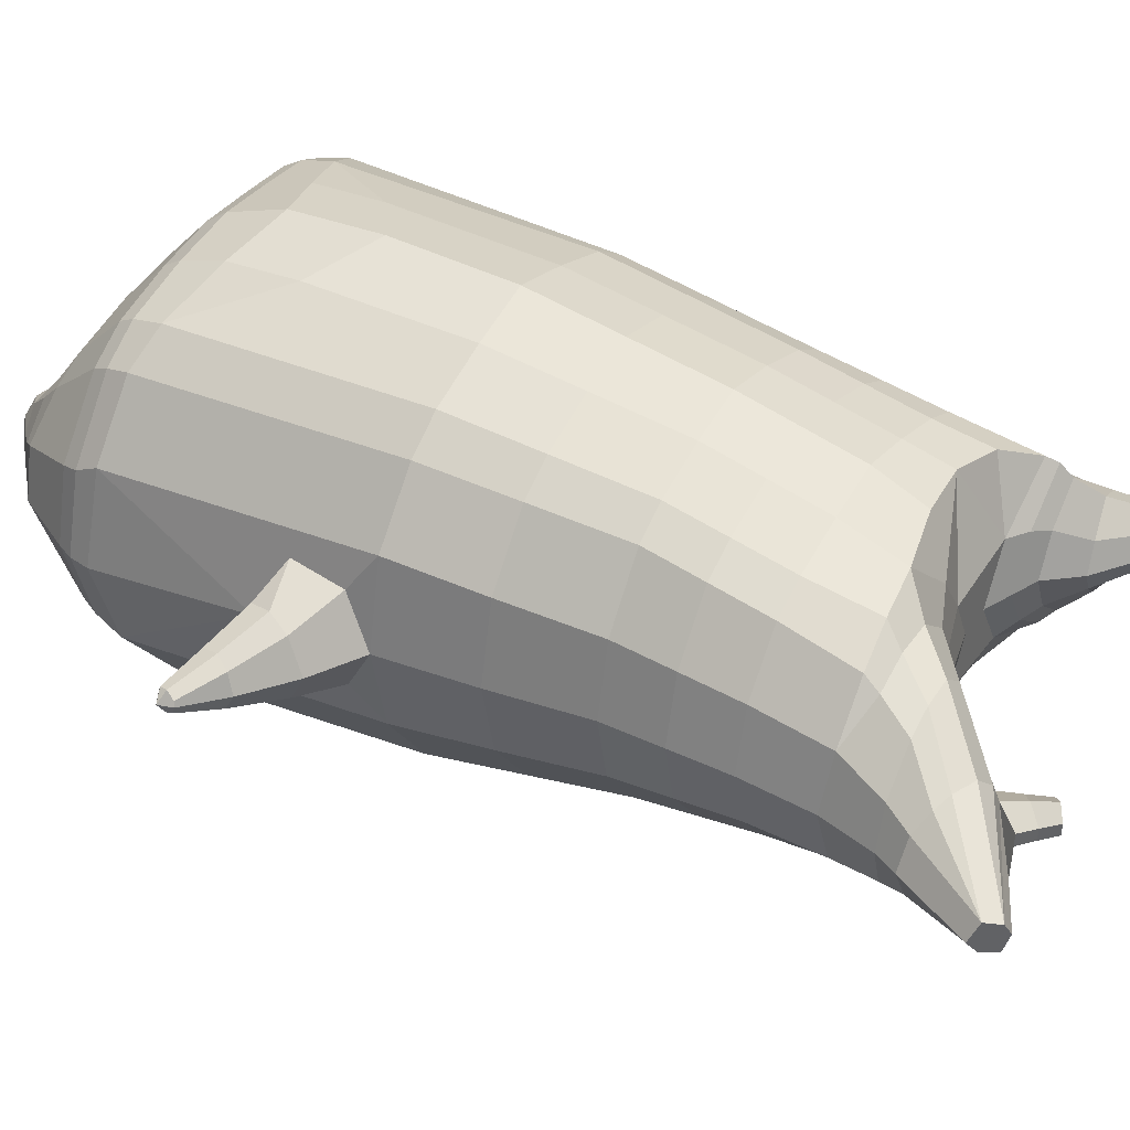
<metadata>
{"format":"obj","ext":"obj","renderer":"f3d","projection":"perspective","resolution":1024,"background":"white","views":[{"elev":39.8,"azim":120.7,"up":"+Z"}]}
</metadata>
<code>
o korok
v 0.01484 -0.7262 0.2718
v 0 0.8235 0.2949
v -0.2102 -0.7562 0.2367
v -0.2624 0.8285 0.2479
v -0.2808 -0.7662 0.21
v -0.3535 0.8835 0.195
v -0.3744 -0.7762 0.1515
v -0.4418 0.8735 0.1021
v -0.4239 -0.7762 0.04817
v -0.4798 0.8635 0
v -0.4043 -0.7762 -0.06813
v -0.4418 0.8735 -0.1021
v -0.3214 -0.7662 -0.1769
v -0.3535 0.8835 -0.195
v -0.2562 -0.7562 -0.2421
v -0.2624 0.8285 -0.2479
v -0.02142 -0.7262 -0.3714
v -0 0.8235 -0.2949
v 0 0.7091 0.3428
v -0.2451 0.7091 0.2795
v -0.3243 0.7091 0.2424
v -0.4154 0.7091 0.1312
v -0.4496 0.7091 0
v -0.4154 0.7091 -0.1312
v -0.3243 0.7091 -0.2424
v -0.2451 0.7091 -0.2795
v -0 0.7091 -0.3428
v 5.4e-05 0.4499 0.4
v -0.2447 0.4499 0.3303
v -0.3175 0.4499 0.2864
v -0.4148 0.4499 0.155
v -0.4489 0.4499 0
v -0.4148 0.4499 -0.155
v -0.3175 0.4499 -0.2864
v -0.2447 0.4499 -0.3303
v 6.6e-05 0.4499 -0.405
v 0.00054 0.03232 0.465
v -0.2676 0.03232 0.3794
v -0.3473 0.03232 0.3258
v -0.4986 0.03115 0.000147
v -0.3518 0.03232 -0.3513
v -0.2722 0.03232 -0.4063
v 0.00037 0.03232 -0.495
v -0.1476 -0.7762 0.1506
v -0.09458 -0.7712 -0.000612
v -0.1766 -0.7762 -0.1381
v 0.01824 -0.4417 0.472
v -0.2434 -0.5217 0.4032
v -0.3228 -0.5417 0.3614
v -0.5181 -0.5667 0.05211
v -0.4211 -0.4667 -0.3343
v -0.3329 -0.4167 -0.4429
v -0.014 -0.3167 -0.5822
v 0.01713 -0.6266 0.3836
v -0.2281 -0.6266 0.3685
v -0.3038 -0.6316 0.3333
v -0.4275 -0.6416 0.2111
v -0.4904 -0.6516 0.05504
v -0.4803 -0.6516 -0.1129
v -0.3639 -0.6516 -0.2887
v -0.289 -0.6516 -0.3762
v -0.02319 -0.6516 -0.4933
v 0.01784 -0.5792 0.4192
v -0.2345 -0.5892 0.3899
v -0.3124 -0.5942 0.3514
v -0.4388 -0.6042 0.2199
v -0.5079 -0.6142 0.05461
v -0.4959 -0.6142 -0.1246
v -0.3719 -0.6142 -0.3095
v -0.2939 -0.6142 -0.4001
v -0.02135 -0.6142 -0.519
v -0.2654 -0.8562 0.1185
v -0.3103 -0.8562 0.08077
v -0.3316 -0.8562 0.03264
v -0.3216 -0.8562 -0.01902
v -0.2864 -0.8562 -0.06587
v -0.1783 -0.8562 -0.04957
v -0.1638 -0.8562 0.07821
v -0.1535 -0.8562 0.01242
v -0.264 -0.8962 0.06421
v -0.2776 -0.8962 0.04174
v -0.2694 -0.8962 0.01678
v -0.2407 -0.8962 -0.006844
v -0.1735 -0.8962 0.02991
v -0.2797 -0.8076 0.169
v -0.3128 -0.8076 -0.1294
v -0.3674 -0.8125 -0.04743
v -0.3817 -0.8125 0.03834
v -0.1743 -0.7962 -0.1089
v -0.3489 -0.8125 0.1151
v -0.15 -0.7962 0.1229
v -0.1209 -0.7962 0.002665
v -0.1905 -0.8562 0.09594
v -0.2363 -0.8562 0.1144
v -0.2082 -0.8562 -0.06081
v -0.2571 -0.8562 -0.06844
v -0.1947 -0.8962 0.06576
v -0.2217 -0.8962 0.07704
v -0.2111 -0.9112 0.04412
v -0.2022 -0.8962 -0.00028
v -0.2326 -0.8022 0.1775
v -0.1872 -0.7962 0.1579
v -0.218 -0.7962 -0.1355
v -0.2668 -0.8022 -0.1435
v -0.09962 -0.7412 0.2557
v -0.1362 0.8085 0.2807
v -0.1226 0.7091 0.3162
v -0.1223 0.4499 0.3726
v -0.1351 0.03232 0.4264
v -0.115 -0.4817 0.4406
v -0.1085 -0.6266 0.3775
v -0.1114 -0.5842 0.4061
v -0.1387 -0.7412 -0.3145
v -0.1362 0.8085 -0.2807
v -0.1226 0.7091 -0.3162
v -0.1223 0.4499 -0.3726
v -0.1361 0.03232 -0.456
v -0.1723 -0.3417 -0.5399
v -0.1538 -0.6516 -0.4431
v -0.1548 -0.6142 -0.4678
v -0.5025 -0.2053 0.009854
v -0.5342 -0.1989 -0.02593
v -0.6155 -0.04554 -0.02884
v -0.5303 -0.1454 -0.0987
v -0.5475 -0.1012 -0.1115
v -0.606 -0.1364 0.06122
v -0.5808 -0.1769 0.05246
v -0.558 -0.2047 -0.1214
v -0.5792 -0.1783 -0.1441
v -0.5734 -0.2357 -0.08378
v -0.653 -0.1781 -0.1264
v -0.6542 -0.229 -0.06772
v -0.6175 -0.2455 -0.06052
v -0.6011 -0.2803 -0.1788
v -0.6122 -0.2684 -0.1892
v -0.6095 -0.2913 -0.165
v -0.644 -0.2675 -0.1833
v -0.6425 -0.2896 -0.1597
v -0.6253 -0.2972 -0.1552
v -0.6296 -0.294 -0.1876
v -0.5757 -0.06533 -0.09153
v -0.6132 -0.1722 -0.1431
v -0.6353 -0.2625 -0.1906
v -0.4838 -0.02983 0.1052
v -0.6202 -0.09174 0.03716
v -0.6639 -0.205 -0.09219
v -0.652 -0.2742 -0.1743
v -0.4947 -0.1318 0.1488
v -0.1189 -0.3236 0.4485
v 0.01364 -0.2355 0.484
v -0.4384 -0.5561 0.2315
v -0.4631 0.03034 0.1914
v -0.502 -0.1237 -0.1369
v -0.4798 -0.02402 -0.1033
v -0.456 0.03461 -0.1896
v -0.5092 -0.5397 -0.1478
v 0.2517 -0.7562 0.1921
v 0.2474 0.866 0.261
v 0.3185 -0.7662 0.1466
v 0.3386 0.8735 0.215
v 0.3988 -0.7762 0.06368
v 0.4293 0.876 0.1194
v 0.4239 -0.7762 -0.04817
v 0.4614 0.866 -0
v 0.3788 -0.7762 -0.157
v 0.2781 -0.7662 -0.2393
v 0.3386 0.8735 -0.215
v 0.2058 -0.7562 -0.2862
v 0.2474 0.866 -0.261
v 0.2452 0.7091 0.2795
v 0.3246 0.7091 0.2424
v 0.4157 0.7091 0.1312
v 0.45 0.7091 -0
v 0.4157 0.7091 -0.1312
v 0.3246 0.7091 -0.2424
v 0.2452 0.7091 -0.2795
v 0.2452 0.4499 0.3303
v 0.3182 0.4499 0.2864
v 0.4157 0.4499 0.155
v 0.45 0.4499 -0
v 0.4157 0.4499 -0.155
v 0.3182 0.4499 -0.2864
v 0.2452 0.4499 -0.3303
v 0.2748 0.03232 0.3758
v 0.3555 0.03232 0.3211
v 0.503 0.03182 -0
v 0.3512 0.03232 -0.3556
v 0.2704 0.03232 -0.4089
v 0.1751 -0.7762 0.1176
v 0.09259 -0.7712 -0.01928
v 0.1463 -0.7762 -0.1699
v 0.2979 -0.5217 0.3652
v 0.3791 -0.5417 0.3026
v 0.5188 -0.5667 -0.05211
v 0.3711 -0.4667 -0.39
v 0.2937 -0.4167 -0.4703
v 0.286 -0.6266 0.3255
v 0.3627 -0.6316 0.268
v 0.463 -0.6416 0.1141
v 0.4905 -0.6516 -0.05504
v 0.4455 -0.6516 -0.2123
v 0.3027 -0.6516 -0.3524
v 0.2253 -0.6516 -0.4175
v 0.2932 -0.5892 0.348
v 0.3718 -0.5942 0.288
v 0.4747 -0.6042 0.1259
v 0.5083 -0.6142 -0.05461
v 0.4614 -0.6142 -0.2213
v 0.3124 -0.6142 -0.3698
v 0.2342 -0.6142 -0.4378
v 0.2853 -0.8562 0.05594
v 0.3205 -0.8562 0.009089
v 0.3304 -0.8562 -0.04258
v 0.3092 -0.8562 -0.0907
v 0.2643 -0.8562 -0.1285
v 0.1628 -0.8562 -0.08796
v 0.1772 -0.8562 0.03945
v 0.1524 -0.8562 -0.02235
v 0.2717 -0.8962 0.003334
v 0.2799 -0.8962 -0.02162
v 0.2663 -0.8962 -0.0441
v 0.233 -0.8962 -0.06068
v 0.1758 -0.8962 -0.009794
v 0.3102 -0.8076 0.1027
v 0.2772 -0.8076 -0.1943
v 0.3474 -0.8125 -0.1286
v 0.3806 -0.8125 -0.04827
v 0.1483 -0.7962 -0.1424
v 0.3658 -0.8125 0.03387
v 0.1725 -0.7962 0.08858
v 0.1188 -0.7962 -0.02255
v 0.2071 -0.8562 0.05074
v 0.256 -0.8562 0.0585
v 0.1894 -0.8562 -0.1057
v 0.2352 -0.8562 -0.1244
v 0.2045 -0.8962 0.0204
v 0.2333 -0.8962 0.02532
v 0.2156 -0.9112 -0.004372
v 0.197 -0.8962 -0.04565
v 0.2649 -0.8022 0.1243
v 0.2161 -0.7962 0.1152
v 0.1854 -0.7962 -0.1774
v 0.2308 -0.8022 -0.1962
v 0.1318 -0.7412 0.2407
v 0.1362 0.8535 0.2807
v 0.1226 0.7091 0.3162
v 0.1226 0.4499 0.3726
v 0.1364 0.03232 0.4264
v 0.1561 -0.4817 0.4278
v 0.149 -0.6266 0.3634
v 0.153 -0.5842 0.3924
v 0.09261 -0.7412 -0.331
v 0.1362 0.8535 -0.2807
v 0.1226 0.7091 -0.3162
v 0.1226 0.4499 -0.3726
v 0.1354 0.03232 -0.4566
v 0.1412 -0.3417 -0.549
v 0.1038 -0.6516 -0.4573
v 0.1097 -0.6142 -0.4804
v 0.5113 -0.2064 -0.01122
v 0.5662 -0.197 0.004381
v 0.6181 -0.02639 0.006609
v 0.5801 -0.1559 -0.07688
v 0.5934 -0.1089 -0.08817
v 0.5914 -0.1076 0.1008
v 0.5782 -0.1551 0.08949
v 0.6994 -0.1824 -0.03206
v 0.7136 -0.1452 -0.04371
v 0.6875 -0.1988 0.01482
v 0.7227 -0.09521 0.01505
v 0.6997 -0.1405 0.07341
v 0.6882 -0.1786 0.06166
v 0.7963 -0.1943 0.009752
v 0.8029 -0.1768 0.005054
v 0.7924 -0.1982 0.0285
v 0.8071 -0.1549 0.0285
v 0.797 -0.1748 0.05195
v 0.7916 -0.1927 0.04726
v 0.8185 -0.1829 0.03115
v 0.6069 -0.06334 -0.06295
v 0.7209 -0.1159 -0.02288
v 0.8083 -0.1564 0.0163
v 0.4833 -0.02652 0.1052
v 0.6055 -0.06222 0.07735
v 0.7115 -0.1127 0.05427
v 0.805 -0.1553 0.0421
v 0.4971 -0.1281 0.1428
v 0.1522 -0.3236 0.4385
v 0.4738 -0.5561 0.1491
v 0.464 0.03266 0.1913
v 0.5149 -0.1283 -0.1447
v 0.49 -0.0269 -0.1053
v 0.4639 0.03266 -0.1913
v 0.4808 -0.5412 -0.2329
v -0.2036 0.8835 -0.1131
v -0.1386 0.8835 0
v -0.2036 0.8835 0.1131
v 0.05122 0.8835 0.197
v -0.01378 0.8835 0.09849
v -0.06378 0.8835 0
v -0.01378 0.8835 -0.09849
v 0.05122 0.8835 -0.197
v -0.4619 0.9235 0.08368
v -0.3735 0.9335 0.1531
v -0.4949 0.9135 0
v -0.4619 0.9235 -0.08368
v -0.3735 0.9335 -0.1531
v -0.2986 0.9335 0.08655
v -0.2986 0.9335 -0.08655
v -0.2586 0.9335 0
v -0.4931 0.9705 0.05951
v -0.4067 0.9857 0.11
v -0.5235 0.9651 0
v -0.4931 0.9705 -0.05951
v -0.4067 0.9857 -0.11
v -0.3469 0.9963 0.05498
v -0.3469 0.9963 -0.05498
v -0.315 1.002 0
v 0.3861 0.9835 0.1629
v 0.3277 0.9835 0.1879
v 0.4642 0.9835 0.08817
v 0.4916 0.9835 0
v 0.4642 0.9835 -0.08817
v 0.3861 0.9835 -0.1629
v 0.3277 0.9835 -0.1879
v 0.2591 0.9835 -0.1915
v 0.2591 0.9835 0.1915
v 0.2015 0.9835 -0.1418
v 0.2015 0.9835 0.1418
v 0.1727 0.9835 0.07092
v 0.1547 0.9835 0
v 0.1727 0.9835 -0.07092
v 0.4556 1.06 0.1018
v 0.4225 1.075 0.1174
v 0.4898 1.039 0.06613
v 0.5153 1.032 0
v 0.4898 1.039 -0.06613
v 0.4556 1.06 -0.1018
v 0.4225 1.075 -0.1174
v 0.3751 1.097 -0.1197
v 0.3751 1.097 0.1197
v 0.3425 1.113 -0.08864
v 0.3425 1.113 0.08864
v 0.5729 1.204 0.03311
v 0.5949 1.19 0
v 0.5729 1.204 -0.03311
v 0.5572 1.235 0.03065
v 0.5409 1.244 0
v 0.5572 1.235 -0.03065
v -0.3635 0.9085 -0.1836
v -0.2586 0.9085 -0.1018
v -0.2586 0.9085 0.1018
v -0.3635 0.9085 0.1836
v -0.4518 0.8985 0.09521
v -0.4879 0.8885 0
v -0.1986 0.9085 0
v -0.4518 0.8985 -0.09521
v 0.1102 0.9085 0.1549
v 0.07219 0.9085 0.08421
v 0.3477 0.9085 0.1935
v 0.1872 0.9085 -0.2208
v 0.2716 0.9085 -0.2231
v 0.04844 0.9085 0
v 0.07219 0.9085 -0.08421
v 0.3477 0.9085 -0.1935
v 0.4293 0.876 -0.1194
v 0.1102 0.9085 -0.1549
v 0.2716 0.9085 0.2231
v 0.1872 0.9085 0.2208
v -0.5217 1.013 0.0369
v -0.4866 1.049 0.05175
v -0.5379 0.9972 0
v -0.5217 1.013 -0.0369
v -0.4866 1.049 -0.05175
v -0.4534 1.082 0.03564
v -0.4534 1.082 -0.03564
v -0.4413 1.094 0
v -0.5398 1.028 0.0369
v -0.5222 1.063 0.05175
v -0.5479 1.011 0
v -0.5398 1.028 -0.0369
v -0.5222 1.063 -0.05175
v -0.5056 1.096 0.03564
v -0.5056 1.096 -0.03564
v -0.4996 1.108 0
v 0.3261 1.12 -0.04427
v 0.2685 1.202 0.03542
v 0.2685 1.202 -0.03542
v 0.3515 1.163 -0.01408
v 0.3515 1.163 0.01408
v 0.291 1.218 0.01276
v 0.291 1.218 -0.01276
v 0.2389 1.182 -0.01129
v 0.2389 1.182 0.01129
v 0.4349 1.19 0
v 0.2769 1.09 0.01219
v 0.2769 1.09 -0.01219
v 0.3261 1.12 0.04425
v 0.297 1.162 -0.03985
v 0.321 1.19 0.01351
v 0.321 1.19 -0.01351
v 0.2969 1.162 0.03984
v 0.2582 1.137 -0.01184
v 0.2582 1.137 0.01184
v 0.000298 0.2411 0.4325
v -0.2563 0.2411 0.3548
v -0.3325 0.2411 0.306
v -0.4786 0.2398 0.000656
v -0.3345 0.2411 -0.3189
v -0.2583 0.2411 -0.3684
v 0.000226 0.2411 -0.45
v -0.1287 0.2411 0.3995
v -0.1291 0.2411 -0.4143
v -0.4418 0.2398 0.1736
v -0.4385 0.2417 -0.172
v 0.2599 0.2411 0.3531
v 0.3368 0.2411 0.3038
v 0.4797 0.2407 -0
v 0.3348 0.2411 -0.3209
v 0.2579 0.2411 -0.3696
v 0.1295 0.2411 0.3995
v 0.1291 0.2411 -0.4146
v 0.4418 0.2412 0.1732
v 0.4418 0.2412 -0.1732
v 2.7e-05 0.5795 0.3714
v -0.2449 0.5795 0.3049
v -0.3209 0.5795 0.2644
v -0.4151 0.5795 0.1431
v -0.4493 0.5795 0
v -0.4151 0.5795 -0.1431
v -0.3209 0.5795 -0.2644
v -0.2449 0.5795 -0.3049
v 3.3e-05 0.5795 -0.3739
v -0.1224 0.5795 0.3444
v -0.1224 0.5795 -0.3444
v 0.2452 0.5795 0.3049
v 0.3214 0.5795 0.2644
v 0.4157 0.5795 0.1431
v 0.45 0.5795 -0
v 0.4157 0.5795 -0.1431
v 0.3214 0.5795 -0.2644
v 0.2452 0.5795 -0.3049
v 0.1226 0.5795 0.3444
v 0.1226 0.5795 -0.3444
f 107 106 4 20
f 20 4 6 21
f 21 6 8 22
f 22 8 10 23
f 23 10 12 24
f 24 12 14 25
f 25 14 16 26
f 115 114 18 27
f 435 115 27 433
f 431 25 26 432
f 430 24 25 431
f 429 23 24 430
f 428 22 23 429
f 427 21 22 428
f 426 20 21 427
f 434 107 20 426
f 412 108 29 406
f 406 29 30 407
f 407 30 31 414
f 414 31 32 408
f 408 32 33 415
f 415 33 34 409
f 409 34 35 410
f 413 116 36 411
f 118 117 43 53
f 51 41 42 52
f 156 155 41 51
f 40 144 152
f 48 38 39 49
f 110 149 48
f 76 96 83
f 112 110 48 64
f 64 48 49 65
f 65 49 151 66
f 66 151 50 67
f 67 50 156 68
f 68 156 51 69
f 69 51 52 70
f 120 118 53 71
f 113 119 62 17
f 13 60 61 15
f 11 59 60 13
f 9 58 59 11
f 7 57 58 9
f 5 56 57 7
f 3 55 56 5
f 105 111 55 3
f 119 120 71 62
f 60 69 70 61
f 59 68 69 60
f 58 67 68 59
f 57 66 67 58
f 56 65 66 57
f 55 64 65 56
f 111 112 64 55
f 72 73 80 98
f 95 77 100
f 88 87 75 74
f 85 90 73 72
f 78 93 97
f 92 91 78 79
f 87 86 76 75
f 89 92 79 77
f 90 88 74 73
f 100 84 99
f 94 72 98
f 73 74 81 80
f 103 89 77 95
f 74 75 82 81
f 101 85 72 94
f 75 76 83 82
f 79 78 97 84
f 86 104 96 76
f 77 79 84 100
f 91 102 93 78
f 3 5 85 101
f 98 80 99
f 80 81 99
f 81 82 99
f 82 83 99
f 84 97 99
f 17 1 105 3 44 45 46 15 113
f 7 9 88 90
f 46 45 92 89
f 11 13 86 87
f 45 44 91 92
f 13 15 104 86
f 5 7 90 85
f 9 11 87 88
f 15 46 89 103
f 44 3 102 91
f 97 98 99
f 83 100 99
f 101 102 3
f 103 104 15
f 103 95 96 104
f 83 96 95 100
f 94 98 97 93
f 93 102 101 94
f 54 63 112 111
f 1 54 111 105
f 63 47 110 112
f 47 150 149 110
f 405 28 108 412
f 425 19 107 434
f 19 2 106 107
f 61 70 120 119
f 15 61 119 113
f 70 52 118 120
f 52 42 117 118
f 410 35 116 413
f 432 26 115 435
f 26 16 114 115
f 154 153 125 141
f 121 148 127 122
f 144 40 123 145
f 124 125 153
f 126 127 148
f 122 127 133 130
f 146 131 137 147
f 141 125 129 142
f 125 124 128 129
f 145 123 131 146
f 127 126 132 133
f 124 122 130 128
f 137 143 135 140
f 133 132 138 139
f 128 130 136 134
f 130 133 139 136
f 142 129 135 143
f 129 128 134 135
f 135 134 140
f 138 147 137 140
f 139 138 140
f 134 136 140
f 136 139 140
f 131 142 143 137
f 123 141 142 131
f 40 154 141 123
f 126 145 146 132
f 132 146 147 138
f 151 121 50
f 40 155 154
f 153 121 122 124
f 148 144 145 126
f 48 149 109 38
f 149 150 37 109
f 151 152 144 148 121
f 49 39 152 151
f 121 153 154 155 156
f 50 121 156
f 246 170 158 245
f 170 171 160 158
f 171 172 162 160
f 172 173 164 162
f 173 174 366 164
f 174 175 167 366
f 175 176 169 167
f 254 27 18 253
f 444 433 27 254
f 441 442 176 175
f 440 441 175 174
f 439 440 174 173
f 438 439 173 172
f 437 438 172 171
f 436 437 171 170
f 443 436 170 246
f 421 416 177 247
f 416 417 178 177
f 417 423 179 178
f 423 418 180 179
f 418 424 181 180
f 424 419 182 181
f 419 420 183 182
f 422 411 36 255
f 257 53 43 256
f 195 196 188 187
f 294 195 187 293
f 186 290 283
f 192 193 185 184
f 249 192 288
f 215 222 235
f 251 204 192 249
f 204 205 193 192
f 205 206 289 193
f 206 207 194 289
f 207 208 294 194
f 208 209 195 294
f 209 210 196 195
f 259 71 53 257
f 252 17 62 258
f 166 168 203 202
f 165 166 202 201
f 163 165 201 200
f 161 163 200 199
f 159 161 199 198
f 157 159 198 197
f 244 157 197 250
f 258 62 71 259
f 202 203 210 209
f 201 202 209 208
f 200 201 208 207
f 199 200 207 206
f 198 199 206 205
f 197 198 205 204
f 250 197 204 251
f 211 237 219 212
f 234 239 216
f 227 213 214 226
f 224 211 212 229
f 217 236 232
f 231 218 217 230
f 226 214 215 225
f 228 216 218 231
f 229 212 213 227
f 239 238 223
f 233 237 211
f 212 219 220 213
f 242 234 216 228
f 213 220 221 214
f 240 233 211 224
f 214 221 222 215
f 218 223 236 217
f 225 215 235 243
f 216 239 223 218
f 230 217 232 241
f 157 240 224 159
f 237 238 219
f 219 238 220
f 220 238 221
f 221 238 222
f 223 238 236
f 17 252 168 191 190 189 157 244 1
f 161 229 227 163
f 191 228 231 190
f 165 226 225 166
f 190 231 230 189
f 166 225 243 168
f 159 224 229 161
f 163 227 226 165
f 168 242 228 191
f 189 230 241 157
f 236 238 237
f 222 238 239
f 240 157 241
f 242 168 243
f 242 243 235 234
f 222 239 234 235
f 233 232 236 237
f 232 233 240 241
f 54 250 251 63
f 1 244 250 54
f 63 251 249 47
f 47 249 288 150
f 405 421 247 28
f 425 443 246 19
f 19 246 245 2
f 203 258 259 210
f 168 252 258 203
f 210 259 257 196
f 196 257 256 188
f 420 422 255 183
f 442 444 254 176
f 176 254 253 169
f 292 280 264 291
f 260 261 266 287
f 283 284 262 186
f 263 291 264
f 265 287 266
f 261 269 272 266
f 285 286 276 270
f 280 281 268 264
f 264 268 267 263
f 284 285 270 262
f 266 272 271 265
f 263 267 269 261
f 276 279 274 282
f 272 278 277 271
f 267 273 275 269
f 269 275 278 272
f 281 282 274 268
f 268 274 273 267
f 274 279 273
f 277 279 276 286
f 278 279 277
f 273 279 275
f 275 279 278
f 270 276 282 281
f 262 270 281 280
f 186 262 280 292
f 265 271 285 284
f 271 277 286 285
f 289 194 260
f 186 292 293
f 291 263 261 260
f 287 265 284 283
f 192 184 248 288
f 288 248 37 150
f 289 260 287 283 290
f 193 289 290 185
f 260 294 293 292 291
f 194 294 260
f 302 18 114
f 351 350 307 309
f 359 358 329 330
f 308 310 318 316
f 353 352 308 304
f 355 354 303 305
f 356 351 309 310
f 357 355 305 306
f 354 353 304 303
f 352 356 310 308
f 350 357 306 307
f 314 313 372 373
f 309 307 315 317
f 307 306 314 315
f 305 303 311 313
f 310 309 317 318
f 304 308 316 312
f 306 305 313 314
f 303 304 312 311
f 328 332 386 342
f 360 162 321 319
f 362 361 326 325
f 363 359 330 331
f 364 363 331 332
f 366 365 324 323
f 361 367 328 326
f 367 364 332 328
f 369 368 320 327
f 162 164 322 321
f 368 360 319 320
f 365 362 325 324
f 358 369 327 329
f 164 366 323 322
f 398 343 347
f 325 326 340 339
f 327 320 334 341
f 320 319 333 334
f 326 328 342 340
f 319 321 335 333
f 329 327 341 343
f 321 322 336 335
f 330 329 343 398
f 322 323 337 336
f 323 324 338 337
f 391 392 388 393 394 387
f 324 325 339 338
f 336 337 346 345
f 404 402 387 394
f 337 338 346
f 338 339 346
f 342 386 349
f 339 340 349 346
f 341 334 344 347
f 334 333 344
f 340 342 349
f 333 335 344
f 343 341 347
f 335 336 345 344
f 14 12 357 350
f 297 296 356 352
f 8 6 353 354
f 12 10 355 357
f 296 295 351 356
f 10 8 354 355
f 6 297 352 353
f 295 14 350 351
f 298 245 369 358
f 167 169 362 365
f 158 160 360 368
f 245 158 368 369
f 302 301 364 367
f 253 302 367 361
f 366 167 365
f 301 300 363 364
f 300 299 359 363
f 169 253 361 362
f 160 162 360
f 299 298 358 359
f 376 374 382 384
f 311 312 371 370
f 316 318 377 375
f 317 315 374 376
f 315 314 373 374
f 313 311 370 372
f 318 317 376 377
f 312 316 375 371
f 374 373 381 382
f 372 370 378 380
f 377 376 384 385
f 371 375 383 379
f 373 372 380 381
f 370 371 379 378
f 375 377 385 383
f 379 383 385 384 382 381 380 378
f 401 399 388 392
f 400 390 389 401
f 402 400 391 387
f 403 397 396 404
f 399 403 393 388
f 386 395 348 349
f 398 347 348 395
f 332 331 386
f 389 390 398 395 386
f 396 397 386 331 398
f 331 330 398
f 386 397 403 399
f 393 403 404 394
f 398 390 400 402
f 391 400 401 392
f 389 386 399 401
f 396 398 402 404
f 2 245 298
f 2 298 106
f 298 299 106
f 4 106 297
f 297 6 4
f 296 297 299
f 296 299 300
f 106 299 297
f 296 300 301
f 16 14 295
f 295 296 301
f 302 253 18
f 295 301 114
f 301 302 114
f 114 16 295
f 344 345 346 349 348 347
f 188 256 422 420
f 37 248 421 405
f 256 43 411 422
f 187 188 420 419
f 293 187 419 424
f 186 293 424 418
f 290 186 418 423
f 185 290 423 417
f 184 185 417 416
f 248 184 416 421
f 42 410 413 117
f 37 405 412 109
f 117 413 411 43
f 41 409 410 42
f 155 415 409 41
f 40 408 415 155
f 152 414 408 40
f 39 407 414 152
f 38 406 407 39
f 109 412 406 38
f 183 255 444 442
f 28 247 443 425
f 247 177 436 443
f 177 178 437 436
f 178 179 438 437
f 179 180 439 438
f 180 181 440 439
f 181 182 441 440
f 182 183 442 441
f 255 36 433 444
f 35 432 435 116
f 28 425 434 108
f 108 434 426 29
f 29 426 427 30
f 30 427 428 31
f 31 428 429 32
f 32 429 430 33
f 33 430 431 34
f 34 431 432 35
f 116 435 433 36

</code>
